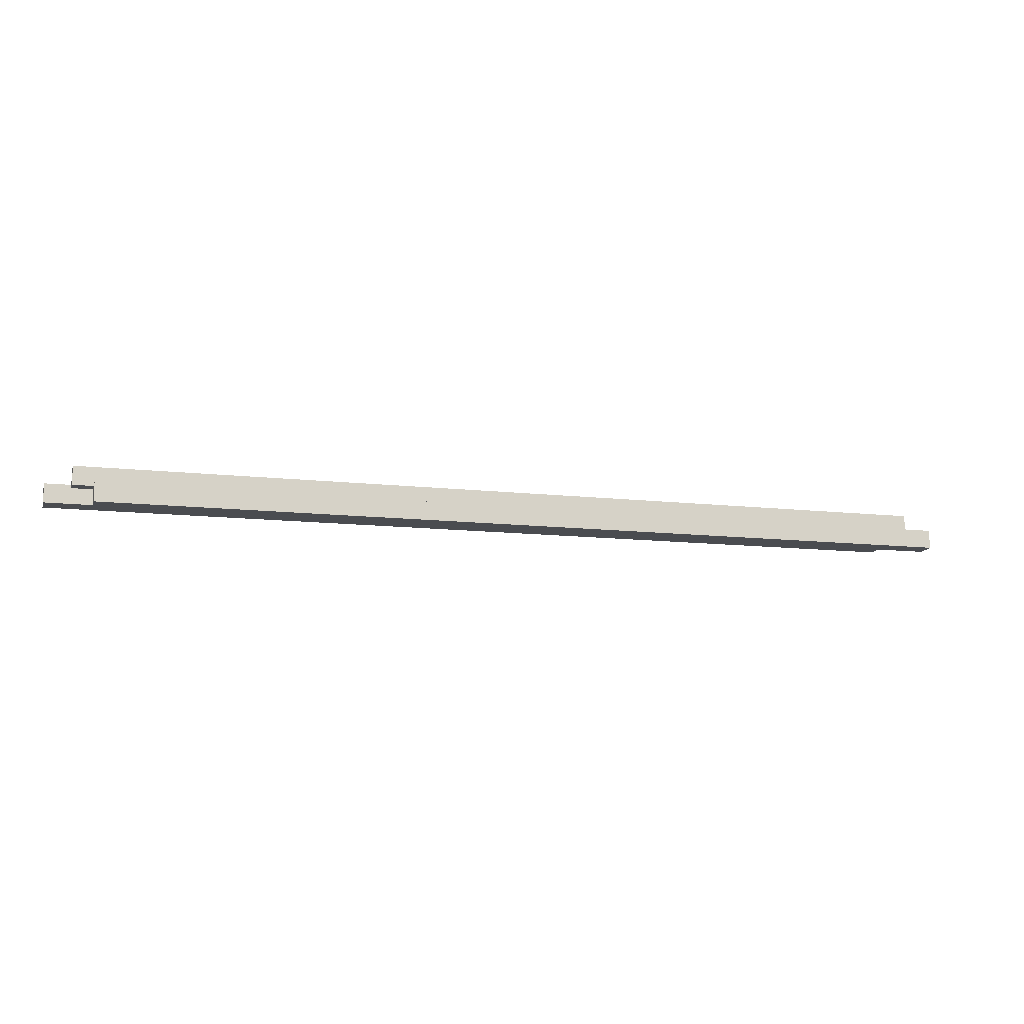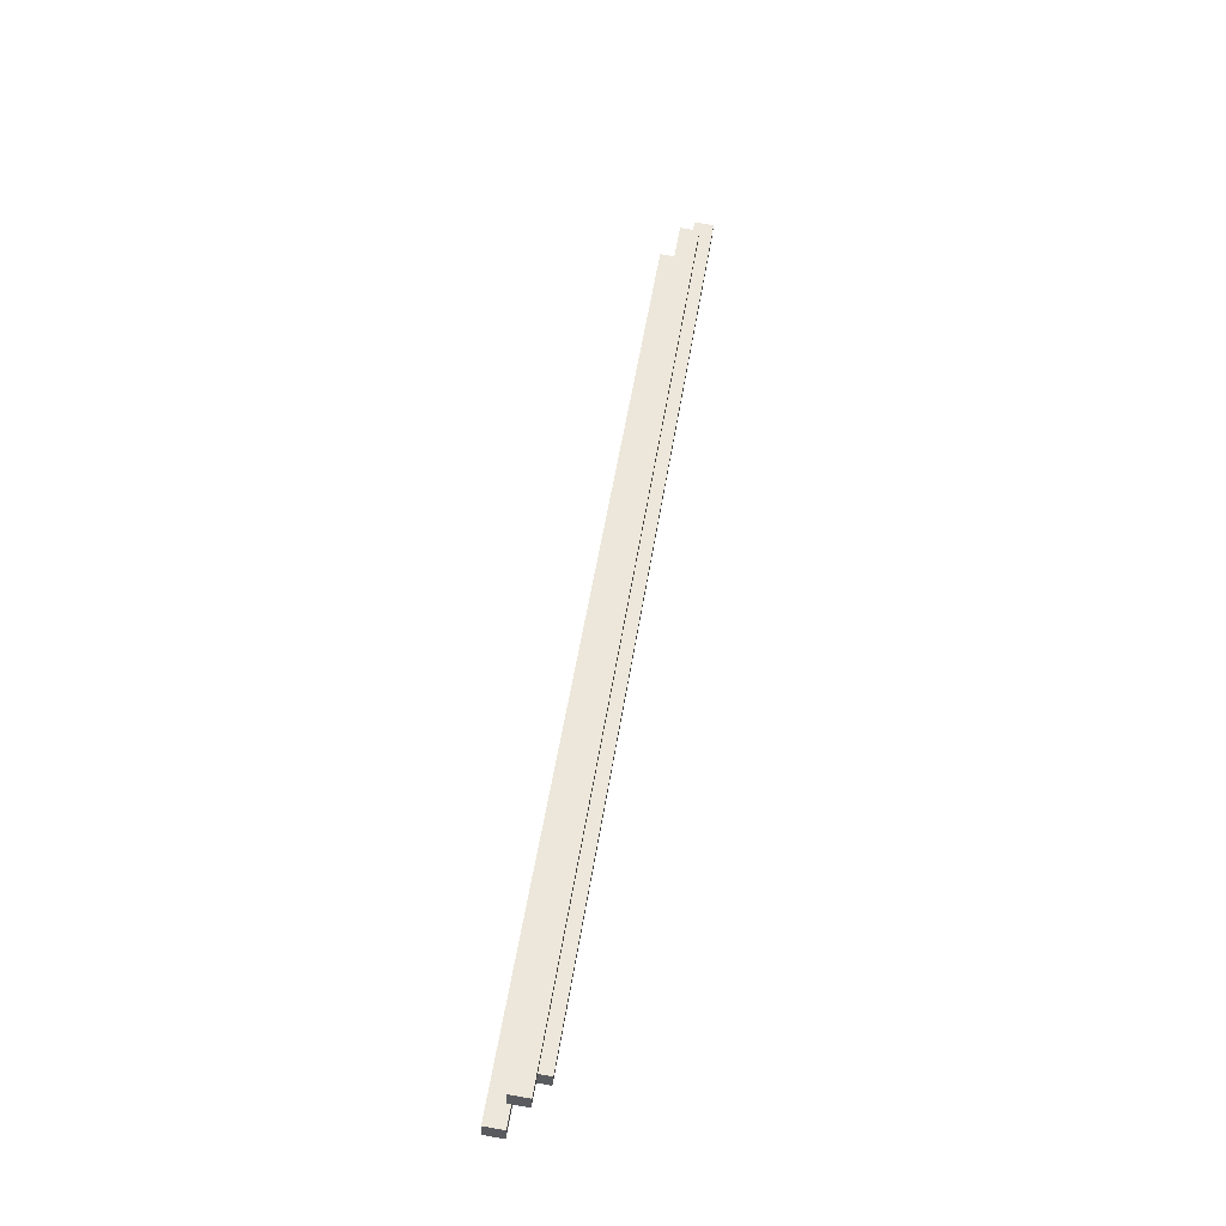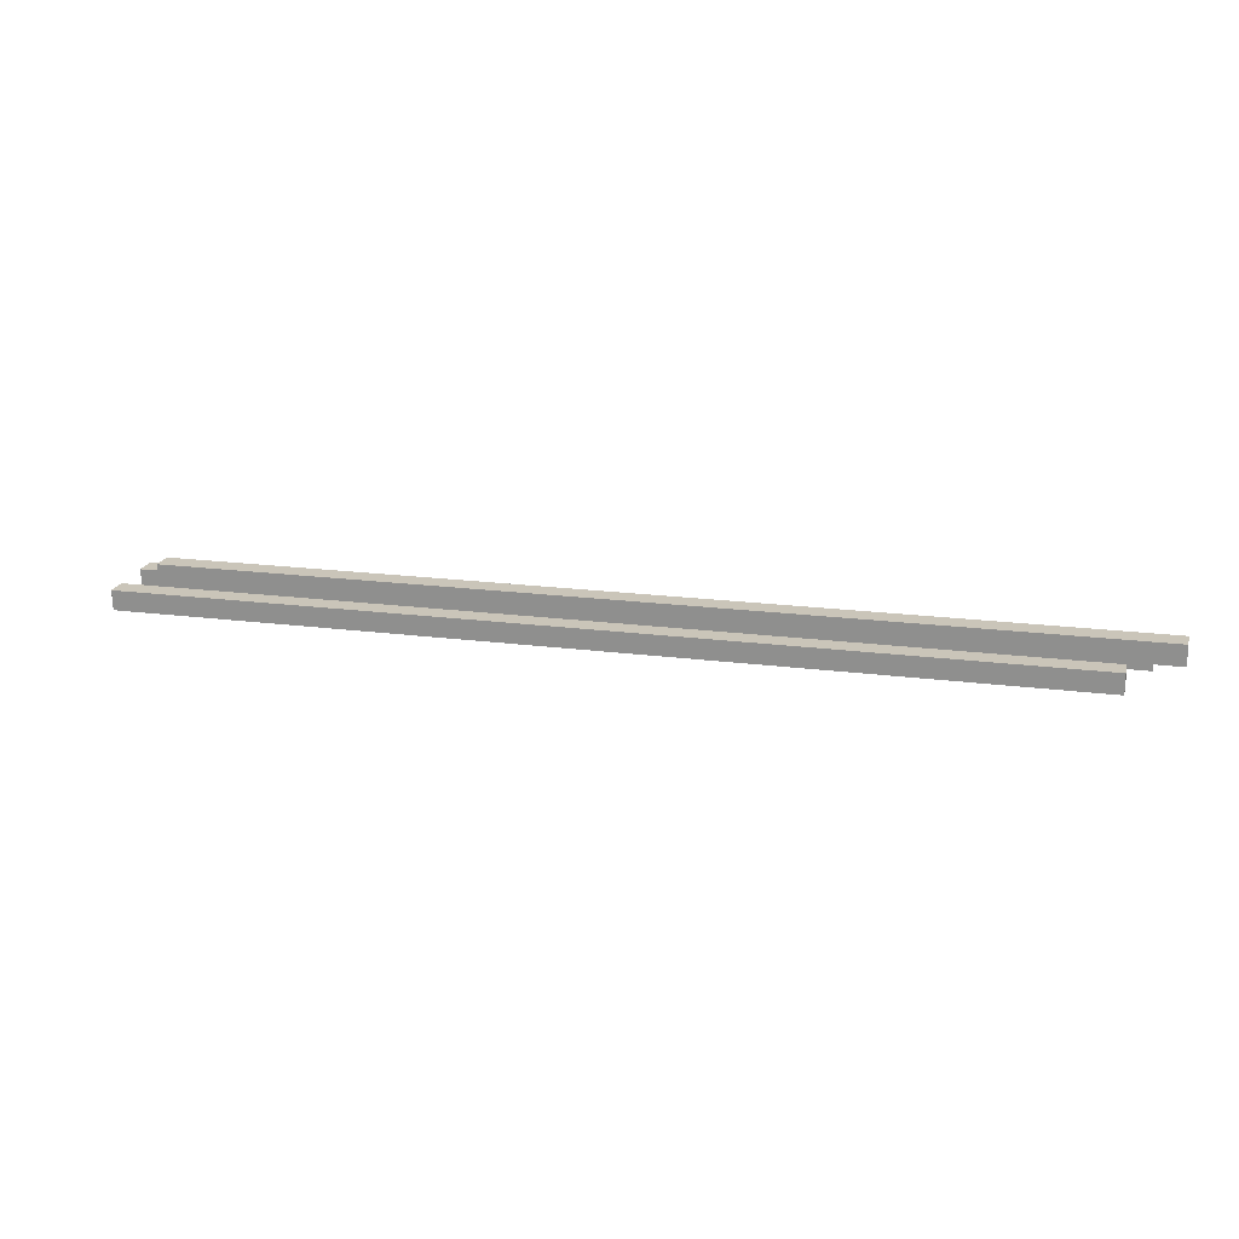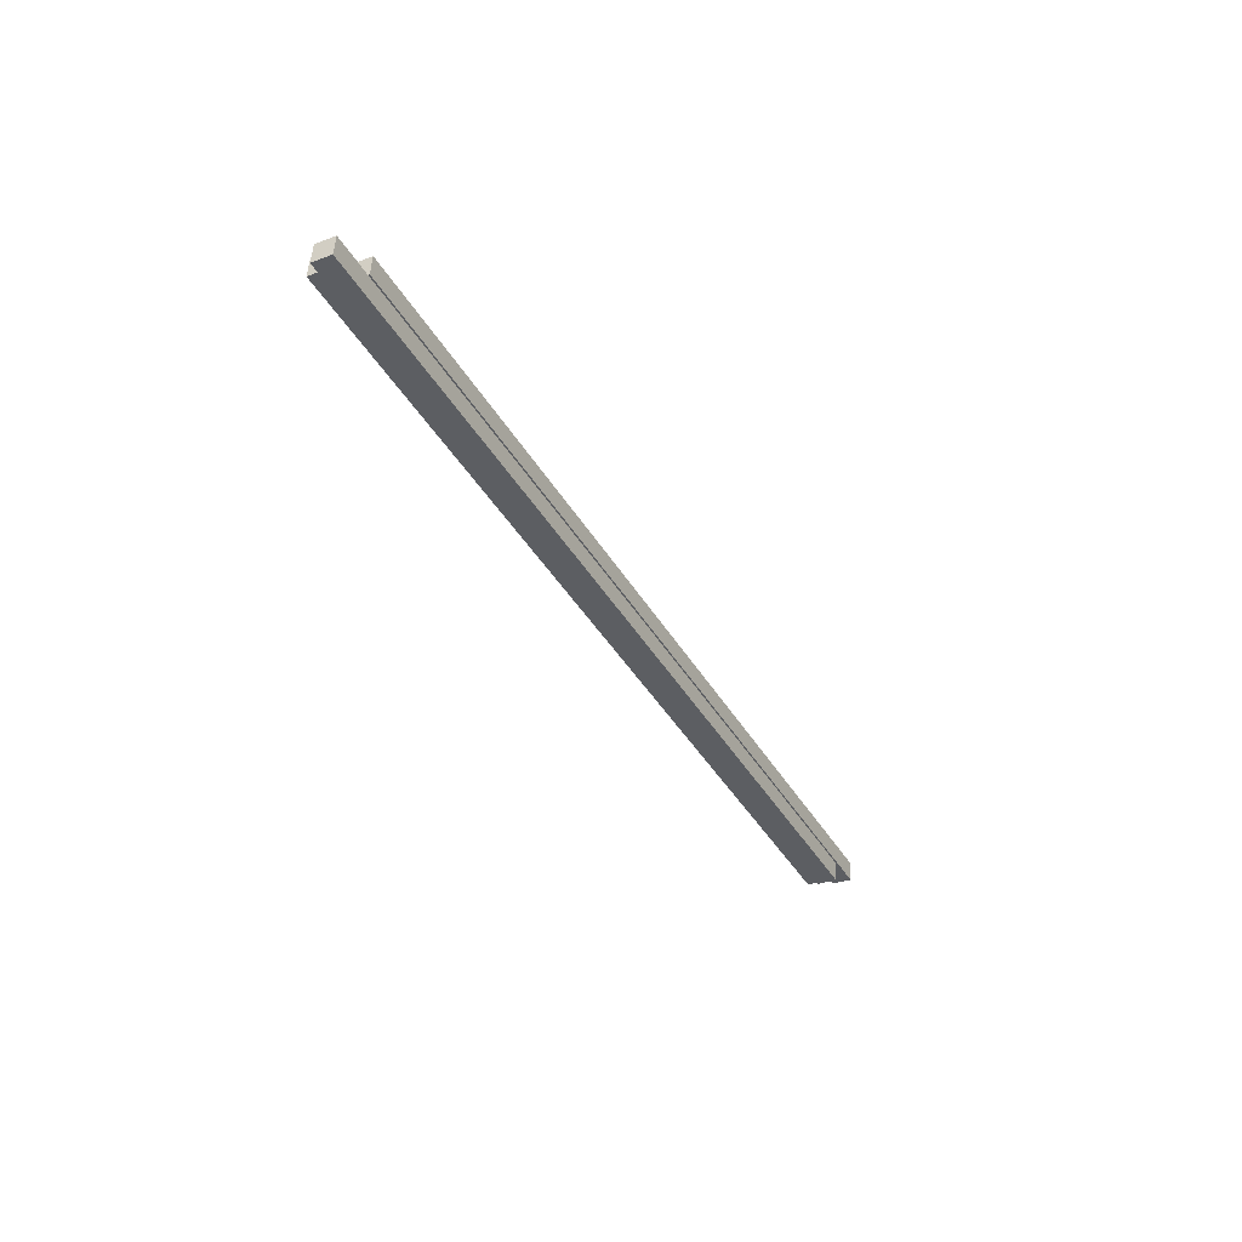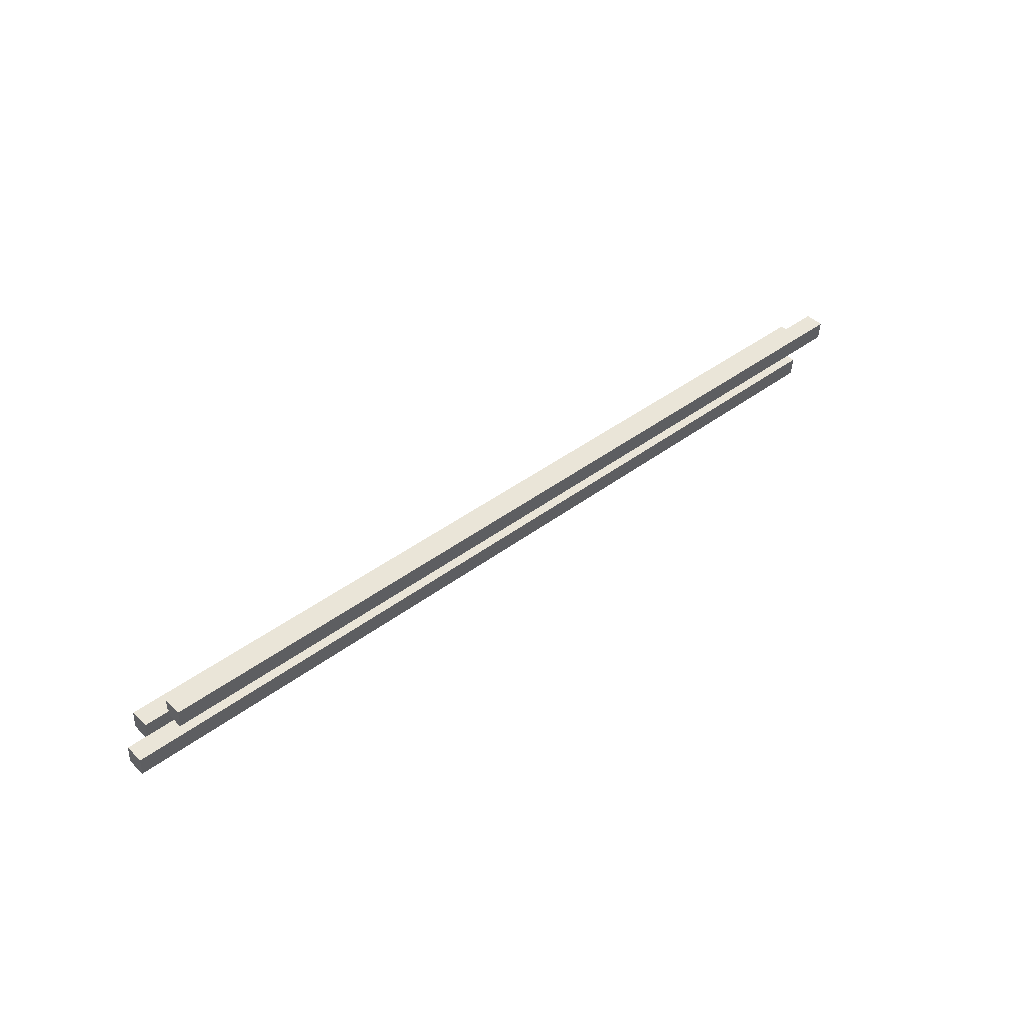
<metadata>
{"format":"obj","ext":"obj","renderer":"f3d","projection":"perspective","resolution":1024,"background":"white","views":[{"elev":-11.5,"azim":163.9,"up":"+Y"},{"elev":56.2,"azim":-80.7,"up":"+Y"},{"elev":17.2,"azim":15.2,"up":"+Z"},{"elev":-39.7,"azim":-62.7,"up":"+Z"},{"elev":41.0,"azim":-42.7,"up":"+Z"}]}
</metadata>
<code>
g default
v 3.084 -0.3974 -0.9863
v 5.327 -0.3974 -0.9863
v 3.084 -0.4454 -0.9894
v 5.327 -0.4454 -0.9894
v 3.084 -0.4485 -0.9414
v 5.327 -0.4485 -0.9414
v 3.084 -0.4005 -0.9383
v 5.327 -0.4005 -0.9383
g pCube2 Spring_roll_1 Goi_cuon
f 1 2 4 3
f 3 4 6 5
f 5 6 8 7
f 7 8 2 1
f 2 8 6 4
f 7 1 3 5
g default
v 3.201 -0.3929 -0.9178
v 5.443 -0.3929 -0.9178
v 3.201 -0.4409 -0.9209
v 5.443 -0.4409 -0.9209
v 3.201 -0.4441 -0.8729
v 5.443 -0.4441 -0.8729
v 3.201 -0.3961 -0.8698
v 5.443 -0.3961 -0.8698
g Spring_roll_1 Goi_cuon pCube1
f 9 10 12 11
f 11 12 14 13
f 13 14 16 15
f 15 16 10 9
f 10 16 14 12
f 15 9 11 13
g default
v 3.136 -0.3512 -0.9455
v 5.378 -0.3512 -0.9455
v 3.136 -0.3992 -0.9486
v 5.378 -0.3992 -0.9486
v 3.136 -0.4023 -0.9006
v 5.378 -0.4023 -0.9006
v 3.136 -0.3543 -0.8975
v 5.378 -0.3543 -0.8975
g Spring_roll_1 Goi_cuon pCube3
f 17 18 20 19
f 19 20 22 21
f 21 22 24 23
f 23 24 18 17
f 18 24 22 20
f 23 17 19 21

</code>
